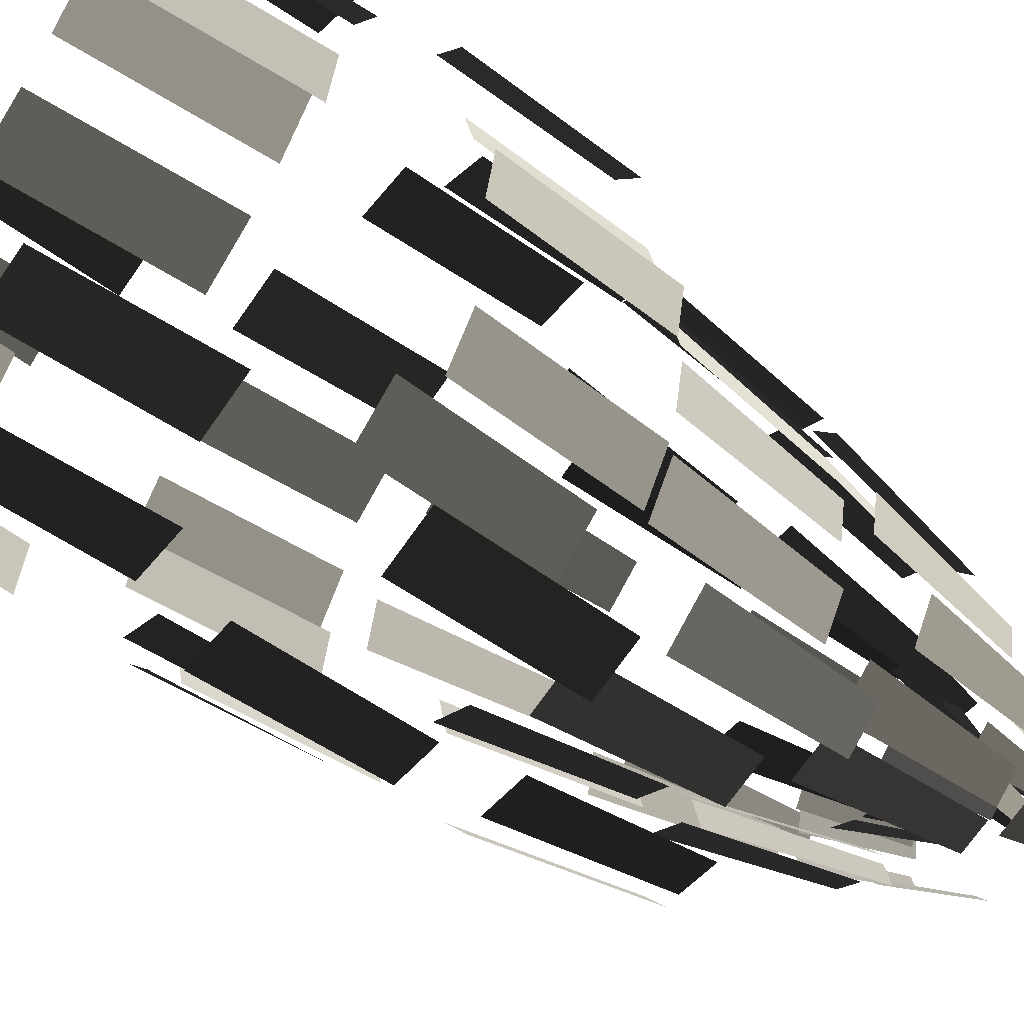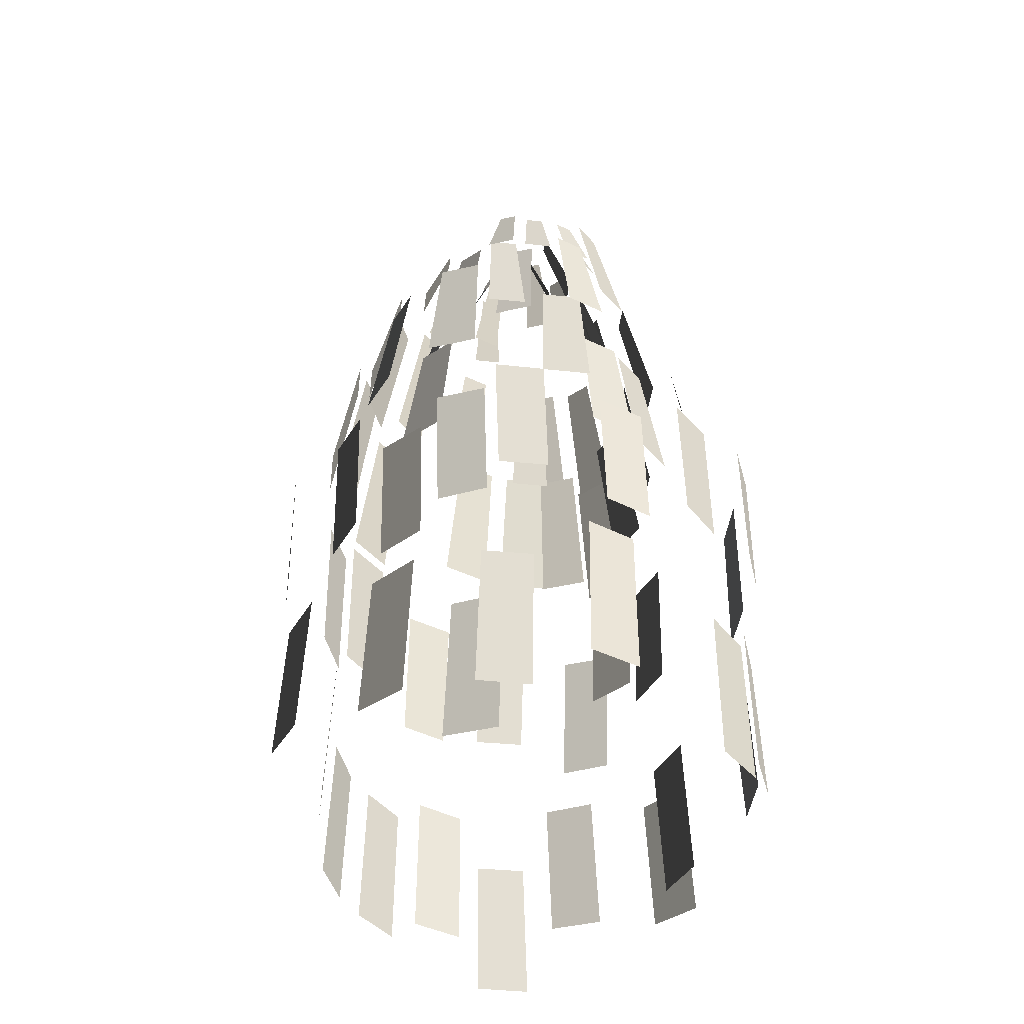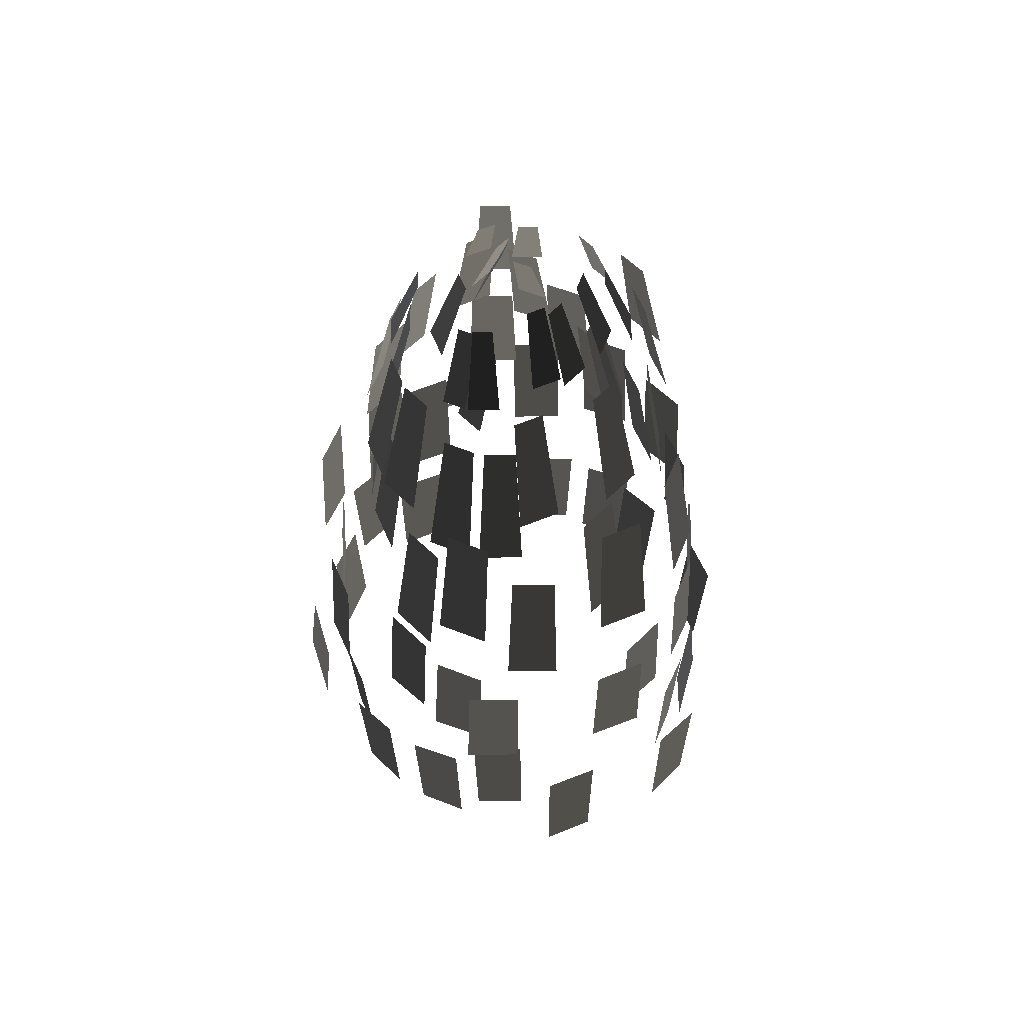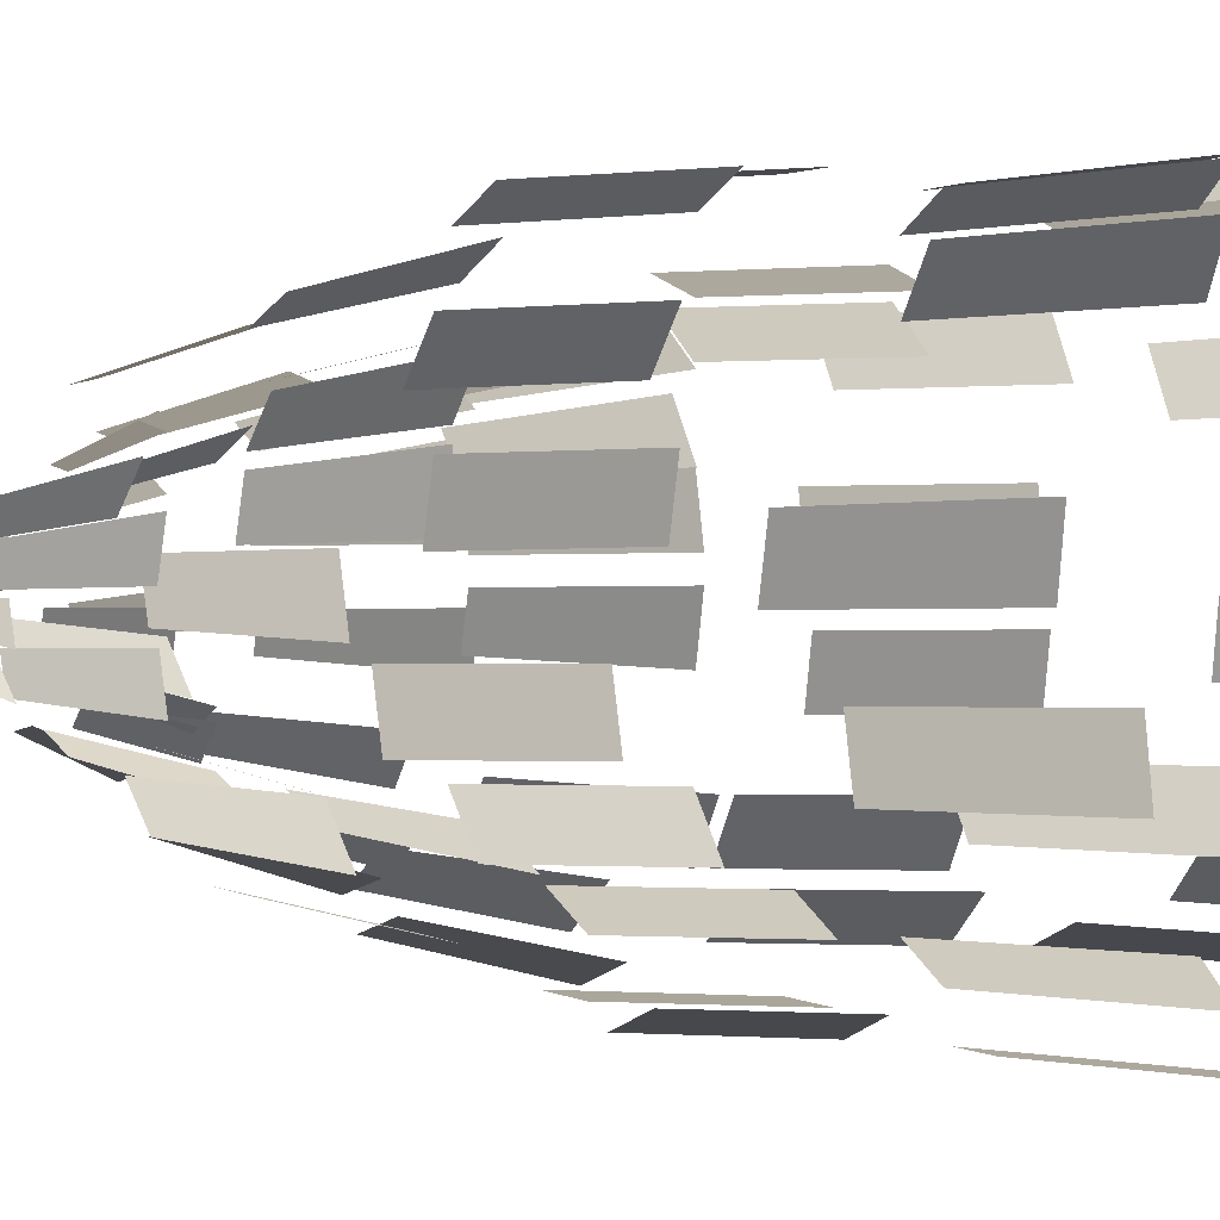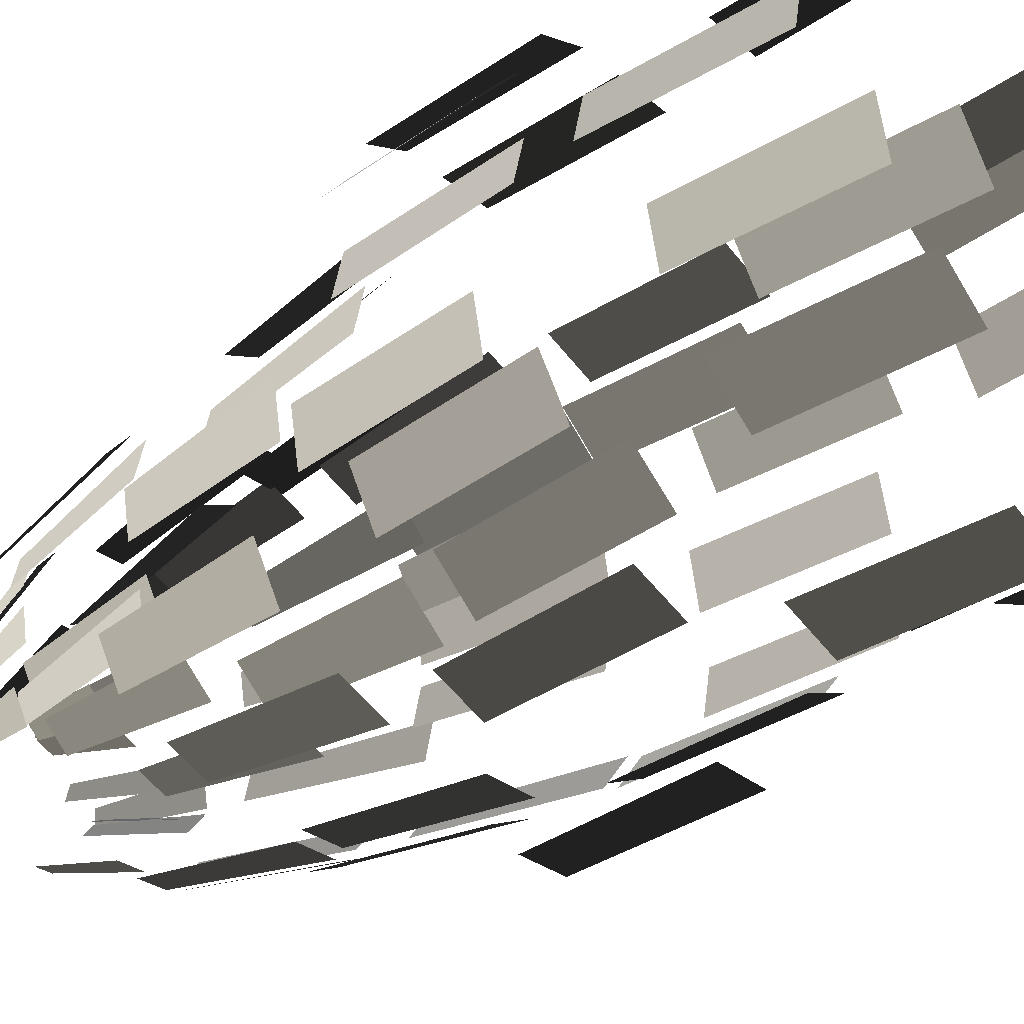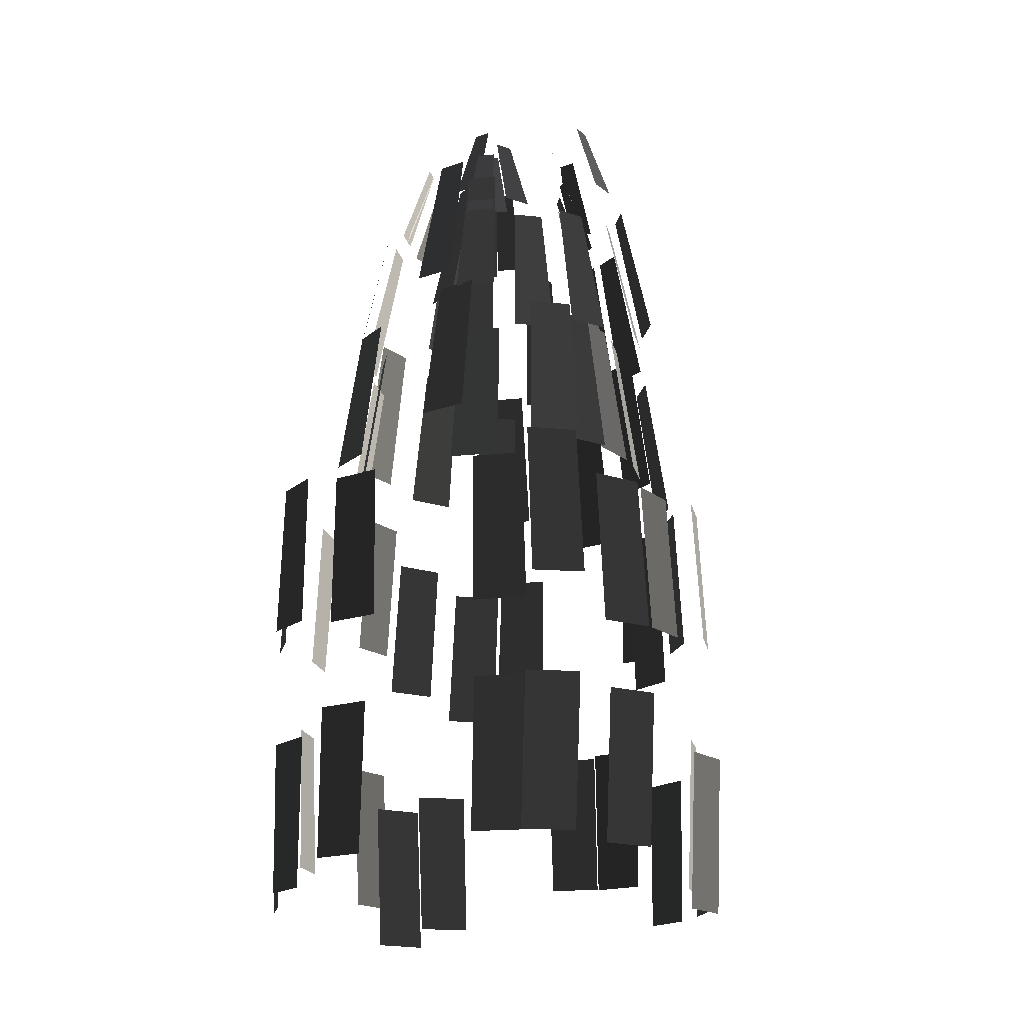
<metadata>
{"format":"obj","ext":"obj","renderer":"f3d","projection":"perspective","resolution":1024,"background":"white","views":[{"elev":-57.2,"azim":54.5,"up":"+Z"},{"elev":-43.7,"azim":-108.5,"up":"+Y"},{"elev":60.1,"azim":168.3,"up":"+Y"},{"elev":-0.8,"azim":-58.0,"up":"+Z"},{"elev":-40.5,"azim":-52.2,"up":"+Z"},{"elev":-18.3,"azim":23.4,"up":"+Y"}]}
</metadata>
<code>
v 4.78 -12.63 -3.132
v 3.928 -12.63 -4.289
v 4.53 -8.37 -3.169
v 3.736 -8.37 -4.357
v -2.971 0.6273 -0.7965
v -3.131 0.6273 0.025
v -2.209 2.962 -0.4761
v -2.307 2.962 0.025
v -2.595 -2.185 -1.928
v -2.825 -2.185 -0.7744
v -1.764 1.855 -1.596
v -1.925 1.855 -0.7744
v -4.307 -6.937 -0.7249
v -4.585 -6.937 0.6767
v -3.708 -2.676 -0.477
v -3.938 -2.676 0.6767
v -6.446 -19.48 -0.324
v -6.161 -19.48 1.098
v -6.631 -15.22 -0.324
v -6.331 -15.22 1.041
v -5.815 -13.36 0.5652
v -5.516 -13.36 1.93
v -5.545 -9.097 0.5652
v -5.266 -9.097 1.967
v -4.486 -8.717 0.7746
v -4.207 -8.717 2.176
v -3.838 -4.456 0.7746
v -3.609 -4.456 1.928
v -4.463 -3.448 0.151
v -4.233 -3.448 1.305
v -3.562 0.5929 0.151
v -3.401 0.5929 0.9725
v -3.071 0.7745 0.6141
v -2.91 0.7745 1.436
v -2.246 3.11 0.6141
v -2.148 3.11 1.115
v 5.744 -21.01 -1.977
v 4.932 -21.01 -3.183
v 5.915 -16.75 -1.92
v 5.062 -16.75 -3.076
v -5.165 -12.22 -2.389
v -5.465 -12.22 -1.025
v -4.915 -7.963 -2.426
v -5.194 -7.963 -1.025
v -5.31 -20.3 -3.019
v -5.595 -20.3 -1.597
v -5.48 -16.04 -2.962
v -5.779 -16.04 -1.597
v 4.372 -8.169 -3.174
v 3.578 -8.169 -4.362
v 3.774 -3.908 -2.926
v 3.12 -3.908 -3.904
v -1.844 1.561 -1.696
v -2.303 1.561 -0.999
v -1.261 3.896 -1.103
v -1.541 3.896 -0.6786
v -5.613 -21.17 3.528
v -4.8 -21.17 4.734
v -5.783 -16.91 3.47
v -4.93 -16.91 4.627
v -6.151 -13.26 2.813
v -5.299 -13.26 3.97
v -5.902 -9.001 2.85
v -5.108 -9.001 4.038
v -3.75 -8.392 2.489
v -2.956 -8.392 3.677
v -3.151 -4.131 2.241
v -2.498 -4.131 3.219
v -4.468 -2.667 1.207
v -3.815 -2.667 2.185
v -3.637 1.374 0.8745
v -3.178 1.374 1.571
v -2.915 0.6271 1.129
v -2.457 0.6271 1.825
v -2.153 2.962 0.8082
v -1.874 2.962 1.233
v 4.265 -2.185 -2.186
v 3.611 -2.185 -3.164
v 3.433 1.855 -1.854
v 2.975 1.855 -2.55
v -2.275 -2.423 -1.58
v -2.929 -2.423 -0.6021
v -1.639 1.618 -0.9663
v -2.097 1.618 -0.27
v -3.828 -6.722 -4.185
v -4.622 -6.722 -2.997
v -3.37 -2.461 -3.727
v -4.024 -2.461 -2.749
v -4.287 -13.34 -3.874
v -5.14 -13.34 -2.717
v -4.096 -9.082 -3.942
v -4.89 -9.082 -2.754
v -4.349 -21.49 -3.549
v -5.162 -21.49 -2.343
v -4.479 -17.23 -3.442
v -5.332 -17.23 -2.285
v -4.924 -20.76 4.801
v -3.708 -20.76 5.607
v -5.055 -16.5 4.695
v -3.779 -16.5 5.468
v -4.891 -13.27 5.222
v -3.615 -13.27 5.995
v -4.699 -9.009 5.29
v -3.511 -9.009 6.084
v -3.332 -8.231 4.62
v -2.143 -8.231 5.414
v -2.873 -3.97 4.162
v -1.895 -3.97 4.816
v -1.444 -2.245 2.197
v -0.4666 -2.245 2.85
v -0.8081 1.796 1.583
v -0.1221 1.796 2.049
v -0.9259 1.074 0.7278
v -0.2399 1.074 1.193
v -0.3427 3.409 0.1358
v 0.0758 3.409 0.4196
v 2.087 0.4474 -2.026
v 1.629 0.4474 -2.723
v 1.325 2.782 -1.706
v 1.046 2.782 -2.131
v 2.436 1.561 -0.0421
v 2.275 1.561 -0.8636
v 1.612 3.896 -0.0421
v 1.513 3.896 -0.5432
v -0.9183 0.2275 -1.613
v -1.604 0.2275 -1.147
v -0.6028 2.563 -0.8392
v -1.021 2.563 -0.5554
v -1.829 -3.298 -3.355
v -2.807 -3.298 -2.701
v -1.485 0.7425 -2.553
v -2.171 0.7425 -2.088
v -1.382 -8.392 -4.236
v -2.57 -8.392 -3.442
v -1.134 -4.131 -3.637
v -2.112 -4.131 -2.984
v -3.067 -20 5.668
v -1.632 -20 5.95
v -3.137 -15.74 5.528
v -1.632 -15.74 5.8
v -2.697 -13.4 5.967
v -1.192 -13.4 6.238
v -2.593 -9.141 6.056
v -1.192 -9.141 6.335
v -0.7863 -6.699 4.12
v 0.6153 -6.699 4.399
v -0.5384 -2.439 3.522
v 0.6153 -2.439 3.751
v -0.8443 -2.424 4.437
v 0.3094 -2.424 4.666
v -0.4998 1.617 3.635
v 0.3094 1.617 3.798
v -0.9576 1.893 1.533
v -0.1483 1.893 1.697
v -0.6419 4.229 0.7599
v -0.1483 4.229 0.8595
v 4.444 -3.378 -0.0693
v 4.215 -3.378 -1.223
v 3.544 0.6626 -0.0693
v 3.383 0.6626 -0.8908
v -2.474 -14.15 -4.952
v -3.75 -14.15 -4.179
v -2.37 -9.885 -5.042
v -3.558 -9.885 -4.248
v -3.708 -20.76 -5.585
v -4.924 -20.76 -4.779
v -3.779 -16.5 -5.445
v -5.055 -16.5 -4.672
v 4.44 -7.842 0.268
v 4.162 -7.842 -1.133
v 3.793 -3.581 0.268
v 3.563 -3.581 -0.8856
v -0.0372 0.3843 -1.647
v -0.8465 0.3843 -1.484
v -0.0372 2.719 -0.8101
v -0.5309 2.719 -0.7105
v 1.623 -19.58 5.765
v 3.058 -19.58 5.482
v 1.623 -15.32 5.615
v 3.128 -15.32 5.343
v 1.313 -12.95 5.037
v 2.818 -12.95 4.766
v 1.313 -8.693 5.134
v 2.714 -8.693 4.855
v 0.0987 -8.169 4.038
v 1.5 -8.169 3.759
v 0.0987 -3.908 3.39
v 1.252 -3.908 3.161
v 0.0975 -2.542 3.748
v 1.251 -2.542 3.518
v 0.0975 1.499 2.88
v 0.9067 1.499 2.717
v 0.1687 0.2273 3.198
v 0.978 0.2273 3.035
v 0.1687 2.562 2.361
v 0.6623 2.562 2.261
v 6.267 -13.28 -0.4692
v 5.967 -13.28 -1.834
v 5.996 -9.016 -0.4692
v 5.718 -9.016 -1.871
v 0.6577 -3.878 -3.406
v -0.4961 -3.878 -3.177
v 0.6577 0.1622 -2.538
v -0.1516 0.1622 -2.375
v -1.364 -7.181 -5.378
v -2.766 -7.181 -5.1
v -1.364 -2.92 -4.731
v -2.518 -2.92 -4.501
v -1.192 -13.4 -6.042
v -2.697 -13.4 -5.77
v -1.192 -9.141 -6.138
v -2.593 -9.141 -5.859
v 0.347 -19.52 -6.93
v -1.088 -19.52 -6.647
v 0.347 -15.26 -6.779
v -1.158 -15.26 -6.508
v 3.406 -19.74 6.545
v 4.623 -19.74 5.739
v 3.477 -15.48 6.406
v 4.753 -15.48 5.633
v 2.945 -12.15 4.636
v 4.221 -12.15 3.863
v 2.842 -7.89 4.725
v 4.03 -7.89 3.931
v 2.91 -7.892 4.616
v 4.098 -7.892 3.823
v 2.662 -3.631 4.018
v 3.64 -3.631 3.365
v 2.097 -4.203 3.882
v 3.075 -4.203 3.229
v 1.752 -0.1626 3.08
v 2.438 -0.1626 2.615
v 0.265 0.6538 2.307
v 0.951 0.6538 1.842
v -0.0506 2.989 1.534
v 0.3678 2.989 1.25
v 5.777 -20.6 0.0465
v 5.492 -20.6 -1.376
v 5.961 -16.34 0.0465
v 5.662 -16.34 -1.318
v 4.21 -21.03 -3.922
v 2.993 -21.03 -4.728
v 4.34 -16.77 -3.816
v 3.064 -16.77 -4.589
v 1.964 1.857 -2.882
v 1.155 1.857 -3.045
v 1.648 4.192 -2.108
v 1.155 4.192 -2.208
v 2.067 -3.028 -4.59
v 0.9138 -3.028 -4.819
v 1.723 1.012 -3.788
v 0.9138 1.012 -3.951
v 1.5 -8.169 -5.751
v 0.0987 -8.169 -6.029
v 1.252 -3.908 -5.152
v 0.0987 -3.908 -5.382
v 4.855 -19.83 4.082
v 5.668 -19.83 2.876
v 4.986 -15.57 3.975
v 5.838 -15.57 2.818
v 5.115 -13.84 4.627
v 5.968 -13.84 3.47
v 4.924 -9.578 4.696
v 5.718 -9.578 3.507
v 3.472 -7.812 3.392
v 4.266 -7.812 2.204
v 3.014 -3.551 2.934
v 3.667 -3.551 1.956
v 3.52 -3.878 2.84
v 4.173 -3.878 1.862
v 2.883 0.1629 2.226
v 3.342 0.1629 1.53
v 0.7118 1.435 1.382
v 1.17 1.435 0.6854
v 0.1286 3.771 0.7898
v 0.4082 3.771 0.365
v 3.643 -13.42 -4.583
v 2.368 -13.42 -5.356
v 3.452 -9.157 -4.651
v 2.264 -9.157 -5.445
v 2.931 -12.11 -6.503
v 1.426 -12.11 -6.775
v 2.828 -7.851 -6.592
v 1.426 -7.851 -6.871
v 2.424 -19.76 -5.063
v 0.9892 -19.76 -5.346
v 2.494 -15.5 -4.924
v 0.9892 -15.5 -5.195
v 3.29 -6.722 -4.571
v 2.102 -6.722 -5.364
v 2.832 -2.461 -4.113
v 1.854 -2.461 -4.766
v 2.433 0.7235 -1.76
v 1.746 0.7235 -2.225
v 1.849 3.059 -1.168
v 1.431 3.059 -1.452
v 6.633 -21.48 2.418
v 6.918 -21.48 0.9963
v 6.803 -17.22 2.361
v 7.102 -17.22 0.9963
v 5.498 -13.43 1.871
v 5.797 -13.43 0.5061
v 5.248 -9.166 1.908
v 5.527 -9.166 0.5061
v 4.162 -7.842 2.215
v 4.44 -7.842 0.8135
v 3.563 -3.581 1.967
v 3.793 -3.581 0.8135
v 3.518 -3.717 2.161
v 3.748 -3.717 1.007
v 2.687 0.3236 1.829
v 2.848 0.3236 1.007
v 3.399 1.858 0.3648
v 3.56 1.858 -0.4567
v 2.637 4.193 0.0444
v 2.735 4.193 -0.4567
v 3.302 -3.028 -3.829
v 2.324 -3.028 -4.483
v 2.666 1.013 -3.216
v 1.98 1.013 -3.681
g Group_001
f 1 2 4 3
g Group_002
f 5 6 8 7
g Group_003
f 9 10 12 11
g Group_004
f 13 14 16 15
g Group_005
f 17 18 20 19
g Group_006
f 21 22 24 23
g Group_007
f 25 26 28 27
g Group_008
f 29 30 32 31
g Group_009
f 33 34 36 35
g Group_010
f 37 38 40 39
g Group_011
f 41 42 44 43
g Group_012
f 45 46 48 47
g Group_013
f 49 50 52 51
g Group_014
f 53 54 56 55
g Group_015
f 57 58 60 59
g Group_016
f 61 62 64 63
g Group_017
f 65 66 68 67
g Group_018
f 69 70 72 71
g Group_019
f 73 74 76 75
g Group_020
f 77 78 80 79
g Group_021
f 81 82 84 83
g Group_022
f 85 86 88 87
g Group_023
f 89 90 92 91
g Group_024
f 93 94 96 95
g Group_025
f 97 98 100 99
g Group_026
f 101 102 104 103
g Group_027
f 105 106 108 107
g Group_028
f 109 110 112 111
g Group_029
f 113 114 116 115
g Group_030
f 117 118 120 119
g Group_031
f 121 122 124 123
g Group_032
f 125 126 128 127
g Group_033
f 129 130 132 131
g Group_034
f 133 134 136 135
g Group_035
f 137 138 140 139
g Group_036
f 141 142 144 143
g Group_037
f 145 146 148 147
g Group_038
f 149 150 152 151
g Group_039
f 153 154 156 155
g Group_040
f 157 158 160 159
g Group_041
f 161 162 164 163
g Group_042
f 165 166 168 167
g Group_043
f 169 170 172 171
g Group_044
f 173 174 176 175
g Group_045
f 177 178 180 179
g Group_046
f 181 182 184 183
g Group_047
f 185 186 188 187
g Group_048
f 189 190 192 191
g Group_049
f 193 194 196 195
g Group_050
f 197 198 200 199
g Group_051
f 201 202 204 203
g Group_052
f 205 206 208 207
g Group_053
f 209 210 212 211
g Group_054
f 213 214 216 215
g Group_055
f 217 218 220 219
g Group_056
f 221 222 224 223
g Group_057
f 225 226 228 227
g Group_058
f 229 230 232 231
g Group_059
f 233 234 236 235
g Group_060
f 237 238 240 239
g Group_061
f 241 242 244 243
g Group_062
f 245 246 248 247
g Group_063
f 249 250 252 251
g Group_064
f 253 254 256 255
g Group_065
f 257 258 260 259
g Group_066
f 261 262 264 263
g Group_067
f 265 266 268 267
g Group_068
f 269 270 272 271
g Group_069
f 273 274 276 275
g Group_070
f 277 278 280 279
g Group_071
f 281 282 284 283
g Group_072
f 285 286 288 287
g Group_073
f 289 290 292 291
g Group_074
f 293 294 296 295
g Group_075
f 297 298 300 299
g Group_076
f 301 302 304 303
g Group_077
f 305 306 308 307
g Group_078
f 309 310 312 311
g Group_079
f 313 314 316 315
g Group_080
f 317 318 320 319

</code>
